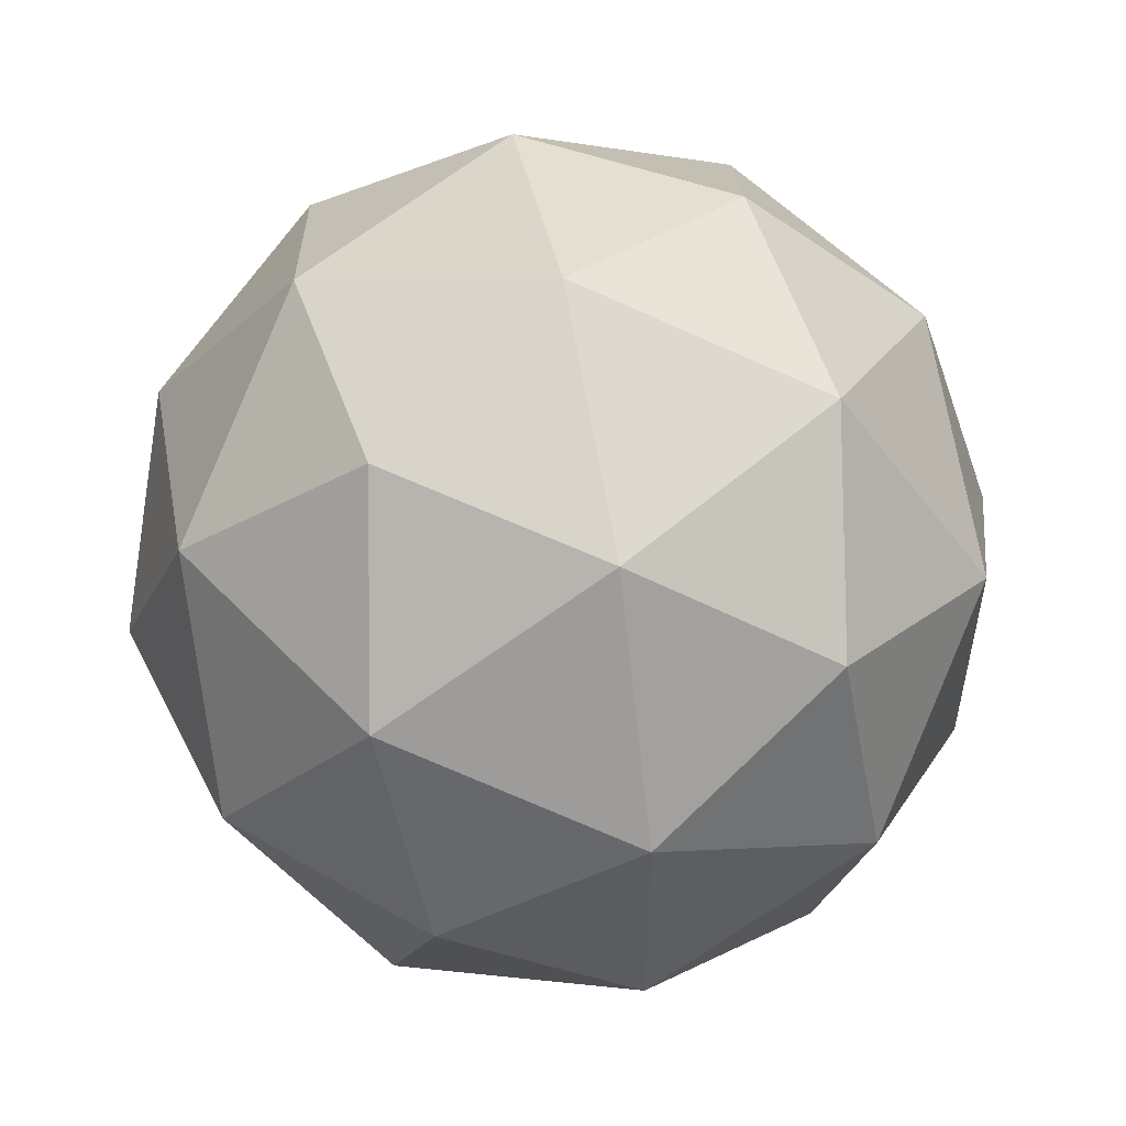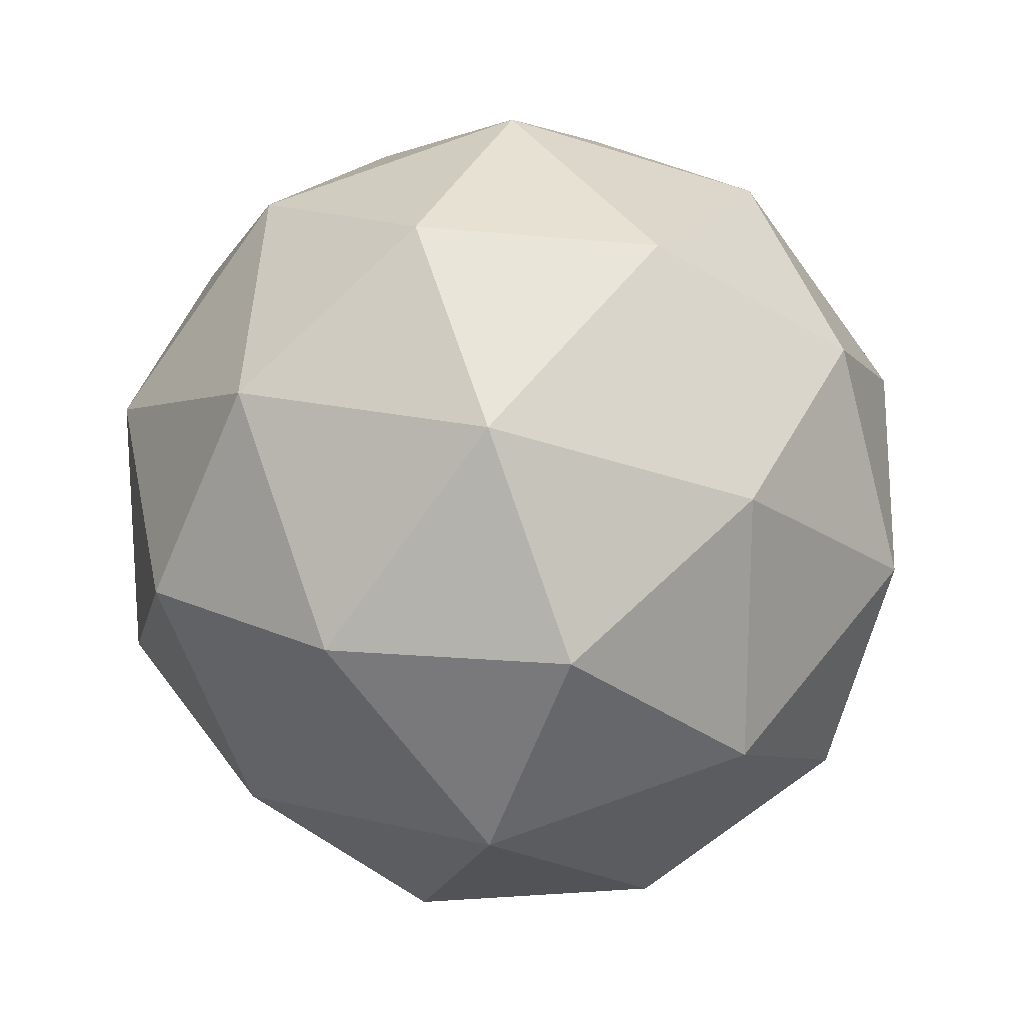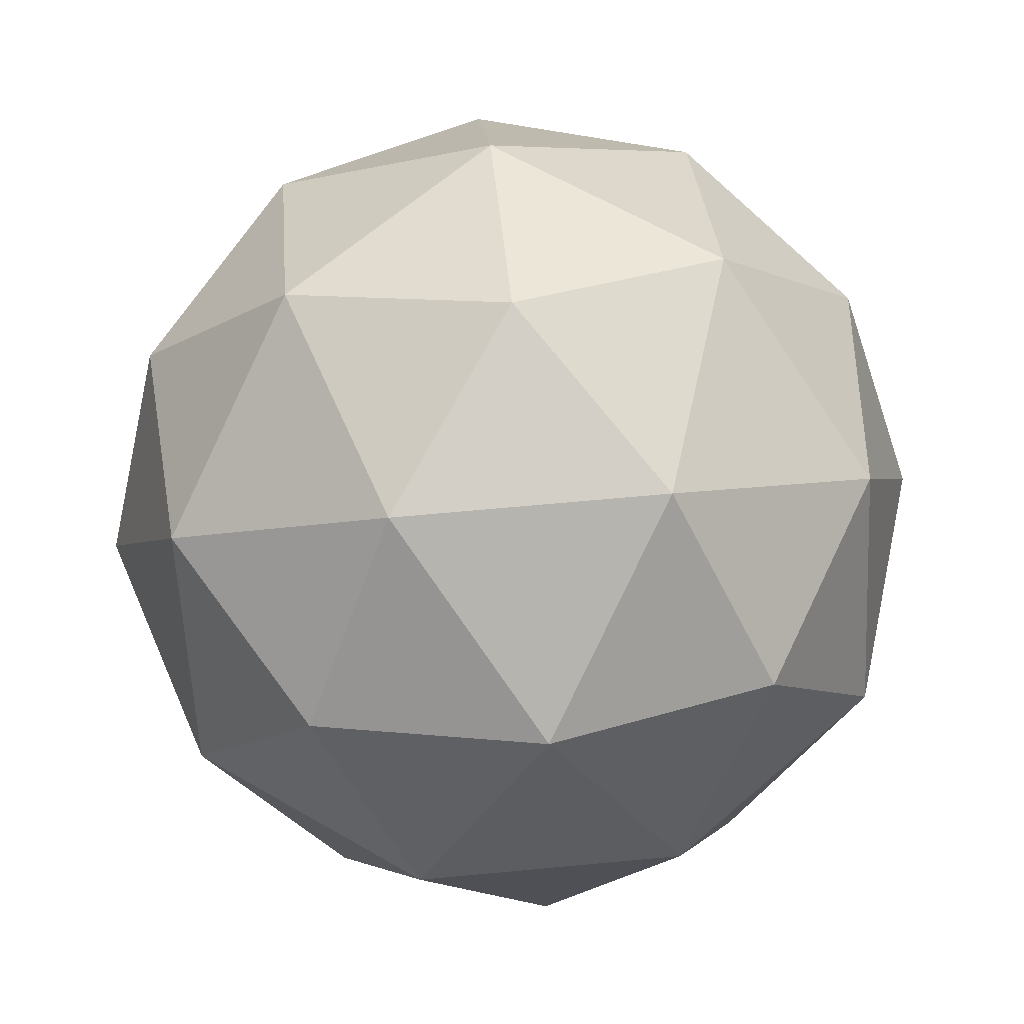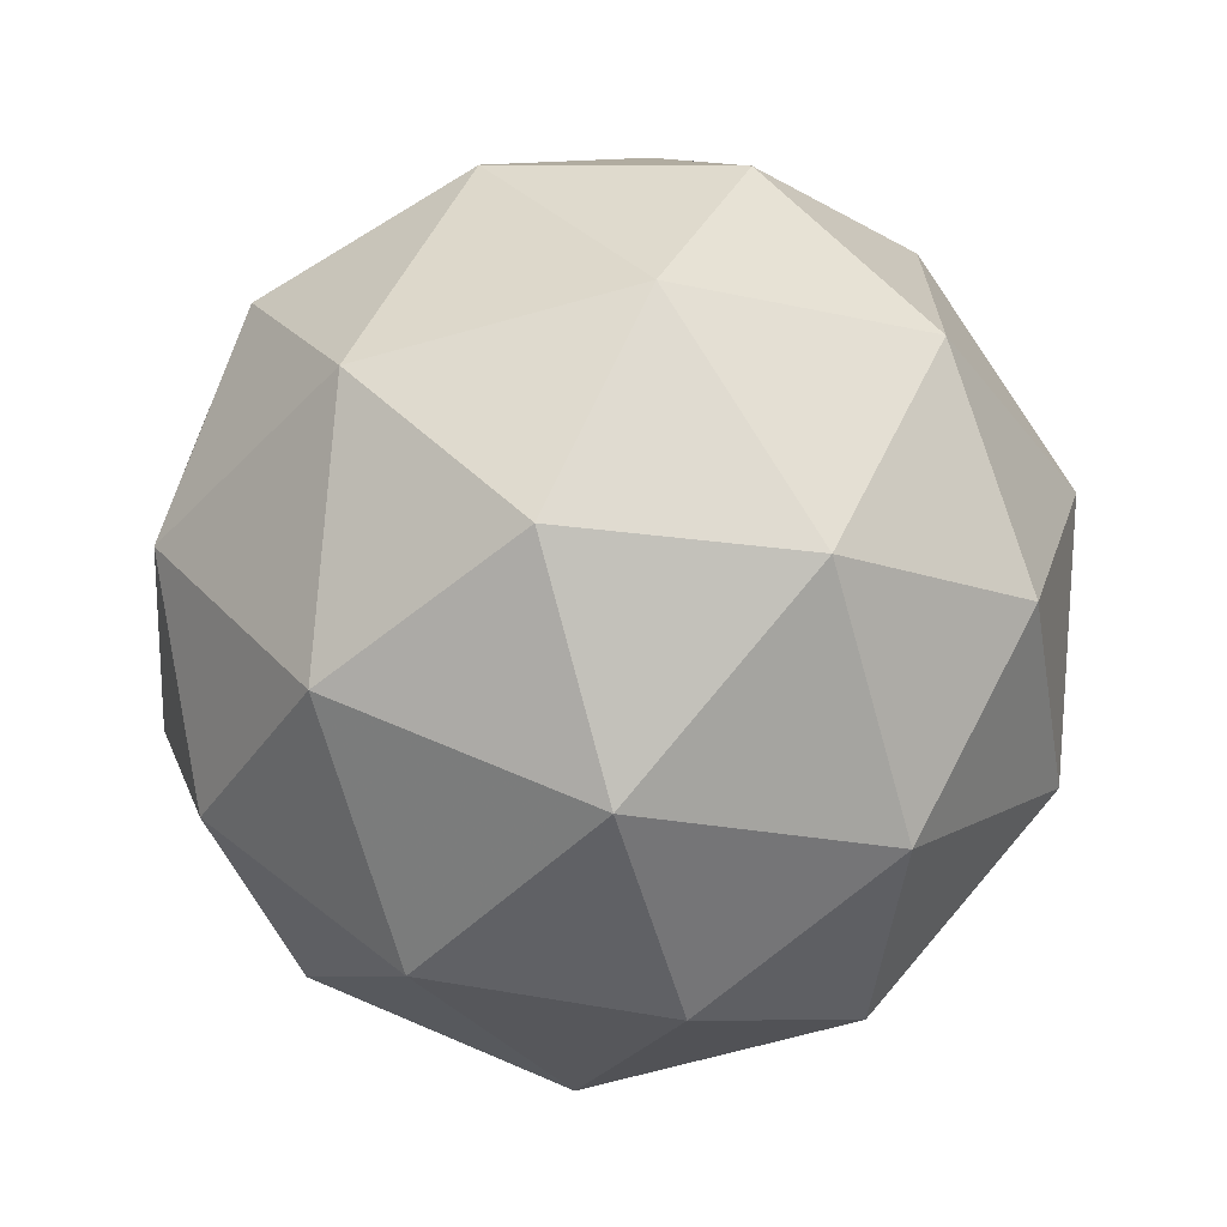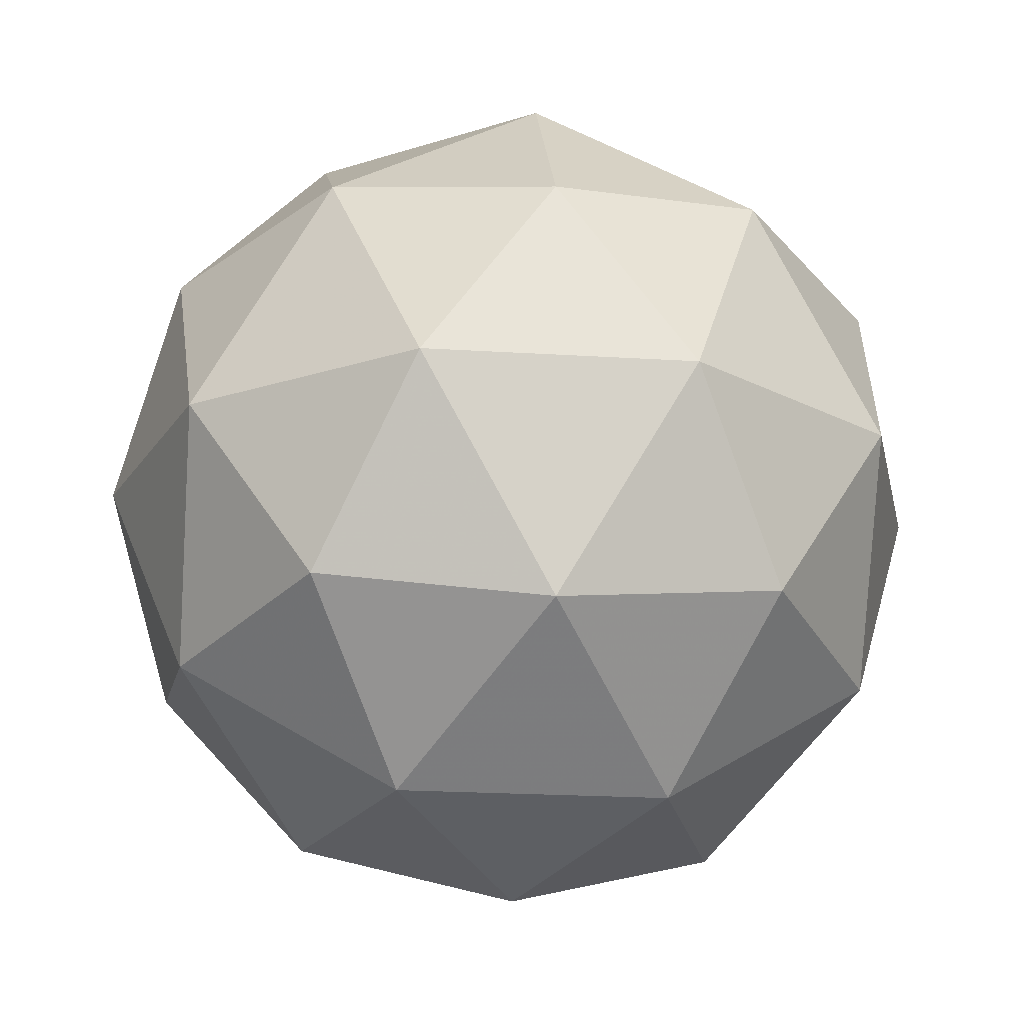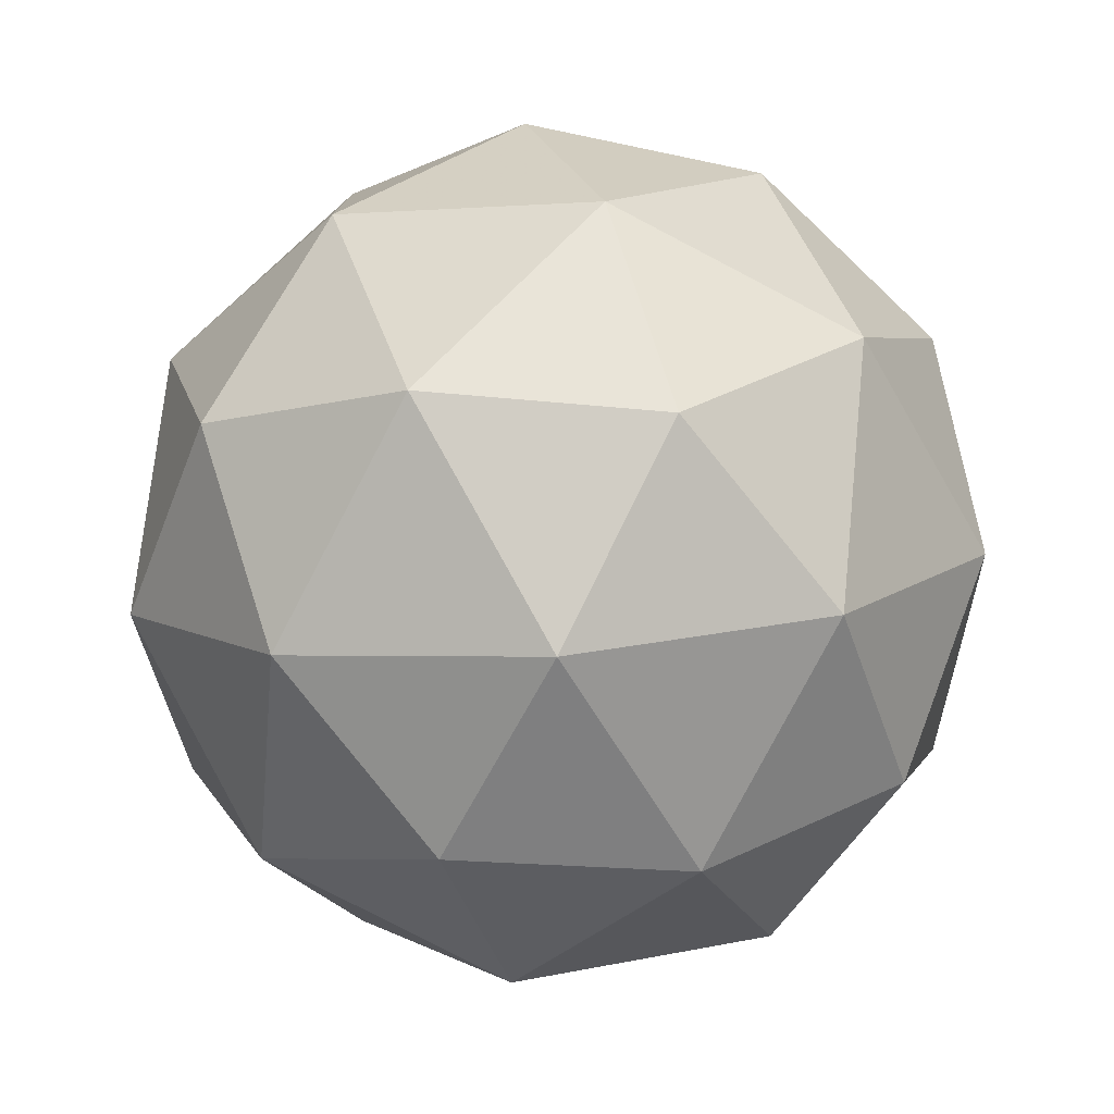
<metadata>
{"format":"obj","ext":"obj","renderer":"f3d","projection":"perspective","resolution":1024,"background":"white","views":[{"elev":54.9,"azim":15.7,"up":"+Z"},{"elev":19.5,"azim":-7.4,"up":"+Z"},{"elev":62.7,"azim":-95.5,"up":"+Y"},{"elev":-68.7,"azim":-16.1,"up":"+Z"},{"elev":-21.4,"azim":-60.4,"up":"+Y"},{"elev":-78.6,"azim":120.7,"up":"+Z"}]}
</metadata>
<code>
g SMBVL-i10-g80-s1681
v -3087 -5398 178.6
v -2997 -5367 243.5
v -3121 -5367 283.6
v -2935 -5282 289
v -2908 -5299 178.6
v -3197 -5367 178.6
v -3121 -5367 73.62
v -2997 -5367 113.7
v -2887 -5188 243.5
v -3145 -5282 357.3
v -3031 -5299 348.5
v -3087 -5188 388.6
v -3274 -5282 178.6
v -3231 -5299 283.6
v -3286 -5188 243.5
v -3145 -5282 -0.01984
v -3231 -5299 73.62
v -3210 -5188 8.723
v -2935 -5282 68.21
v -3031 -5299 8.724
v -2963 -5188 8.723
v -2963 -5188 348.5
v -3210 -5188 348.5
v -3286 -5188 113.7
v -3087 -5188 -31.38
v -2887 -5188 113.7
v -3029 -5094 357.3
v -2942 -5078 283.6
v -3052 -5010 283.6
v -3239 -5094 289
v -3142 -5078 348.5
v -3176 -5010 243.5
v -3239 -5094 68.21
v -3265 -5078 178.6
v -3176 -5010 113.7
v -3029 -5094 -0.01984
v -3142 -5078 8.724
v -3052 -5010 73.62
v -2899 -5094 178.6
v -2942 -5078 73.62
v -2976 -5010 178.6
v -3087 -4978 178.6
f 1 2 3
f 4 2 5
f 1 3 6
f 1 6 7
f 1 7 8
f 4 5 9
f 10 11 12
f 13 14 15
f 16 17 18
f 19 20 21
f 4 9 22
f 10 12 23
f 13 15 24
f 16 18 25
f 19 21 26
f 27 28 29
f 30 31 32
f 33 34 35
f 36 37 38
f 39 40 41
f 41 38 42
f 41 40 38
f 40 36 38
f 38 35 42
f 38 37 35
f 37 33 35
f 35 32 42
f 35 34 32
f 34 30 32
f 32 29 42
f 32 31 29
f 31 27 29
f 29 41 42
f 29 28 41
f 28 39 41
f 26 40 39
f 26 21 40
f 21 36 40
f 25 37 36
f 25 18 37
f 18 33 37
f 24 34 33
f 24 15 34
f 15 30 34
f 23 31 30
f 23 12 31
f 12 27 31
f 22 28 27
f 22 9 28
f 9 39 28
f 21 25 36
f 21 20 25
f 20 16 25
f 18 24 33
f 18 17 24
f 17 13 24
f 15 23 30
f 15 14 23
f 14 10 23
f 12 22 27
f 12 11 22
f 11 4 22
f 9 26 39
f 9 5 26
f 5 19 26
f 8 20 19
f 8 7 20
f 7 16 20
f 7 17 16
f 7 6 17
f 6 13 17
f 6 14 13
f 6 3 14
f 3 10 14
f 5 8 19
f 5 2 8
f 2 1 8
f 3 11 10
f 3 2 11
f 2 4 11
f 2 4 11

</code>
